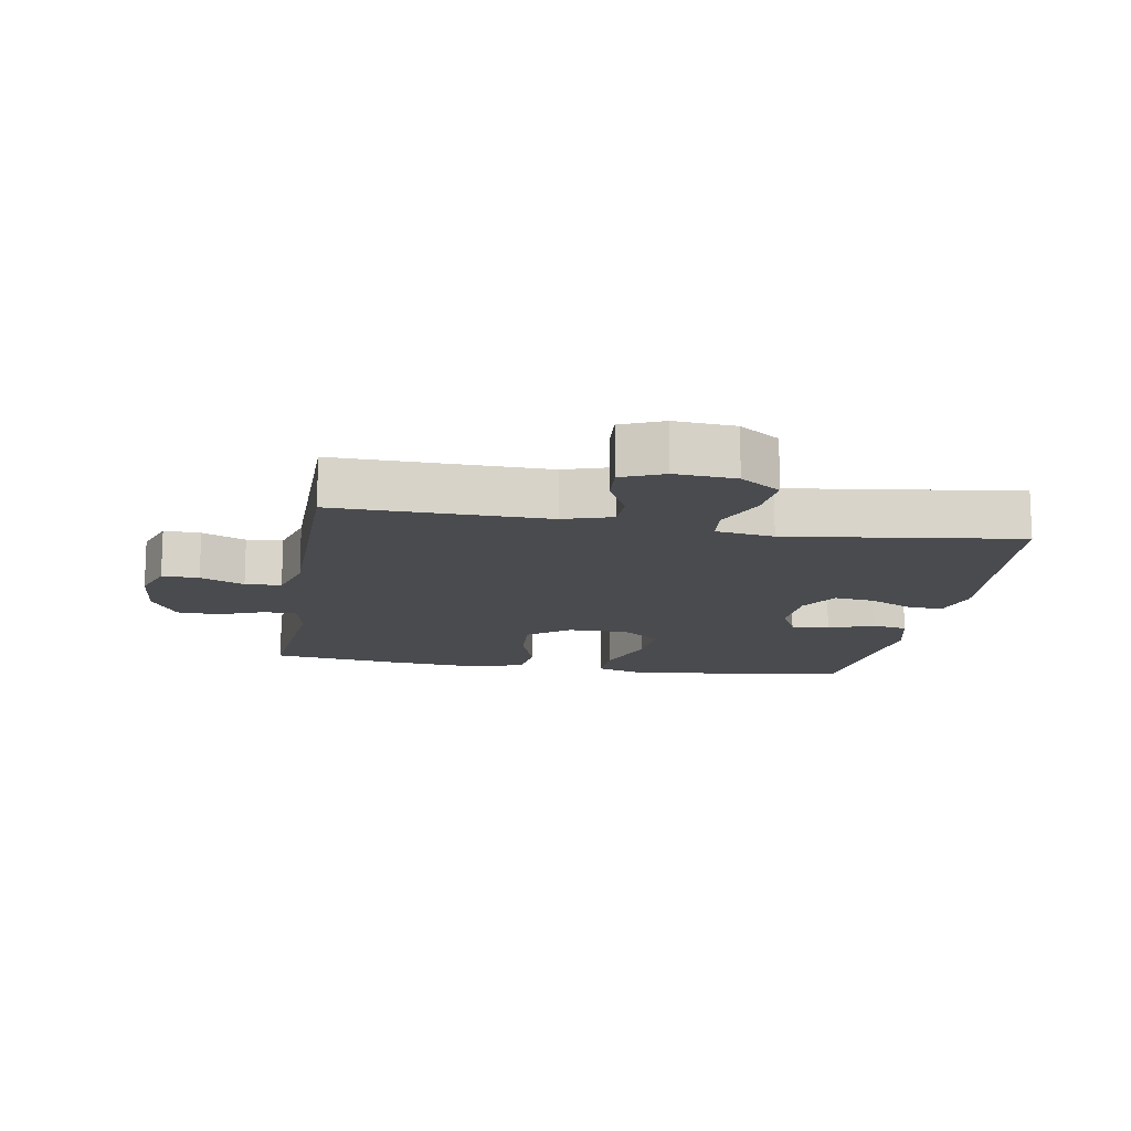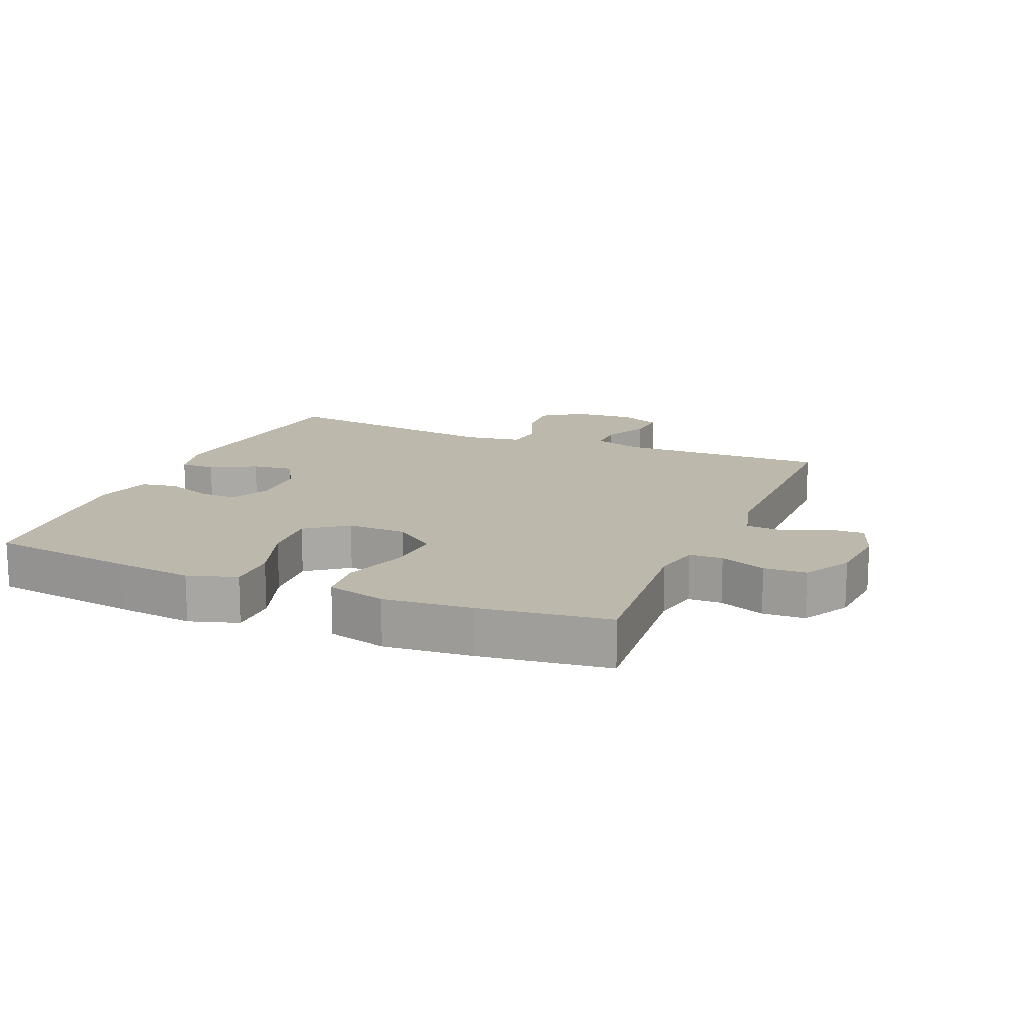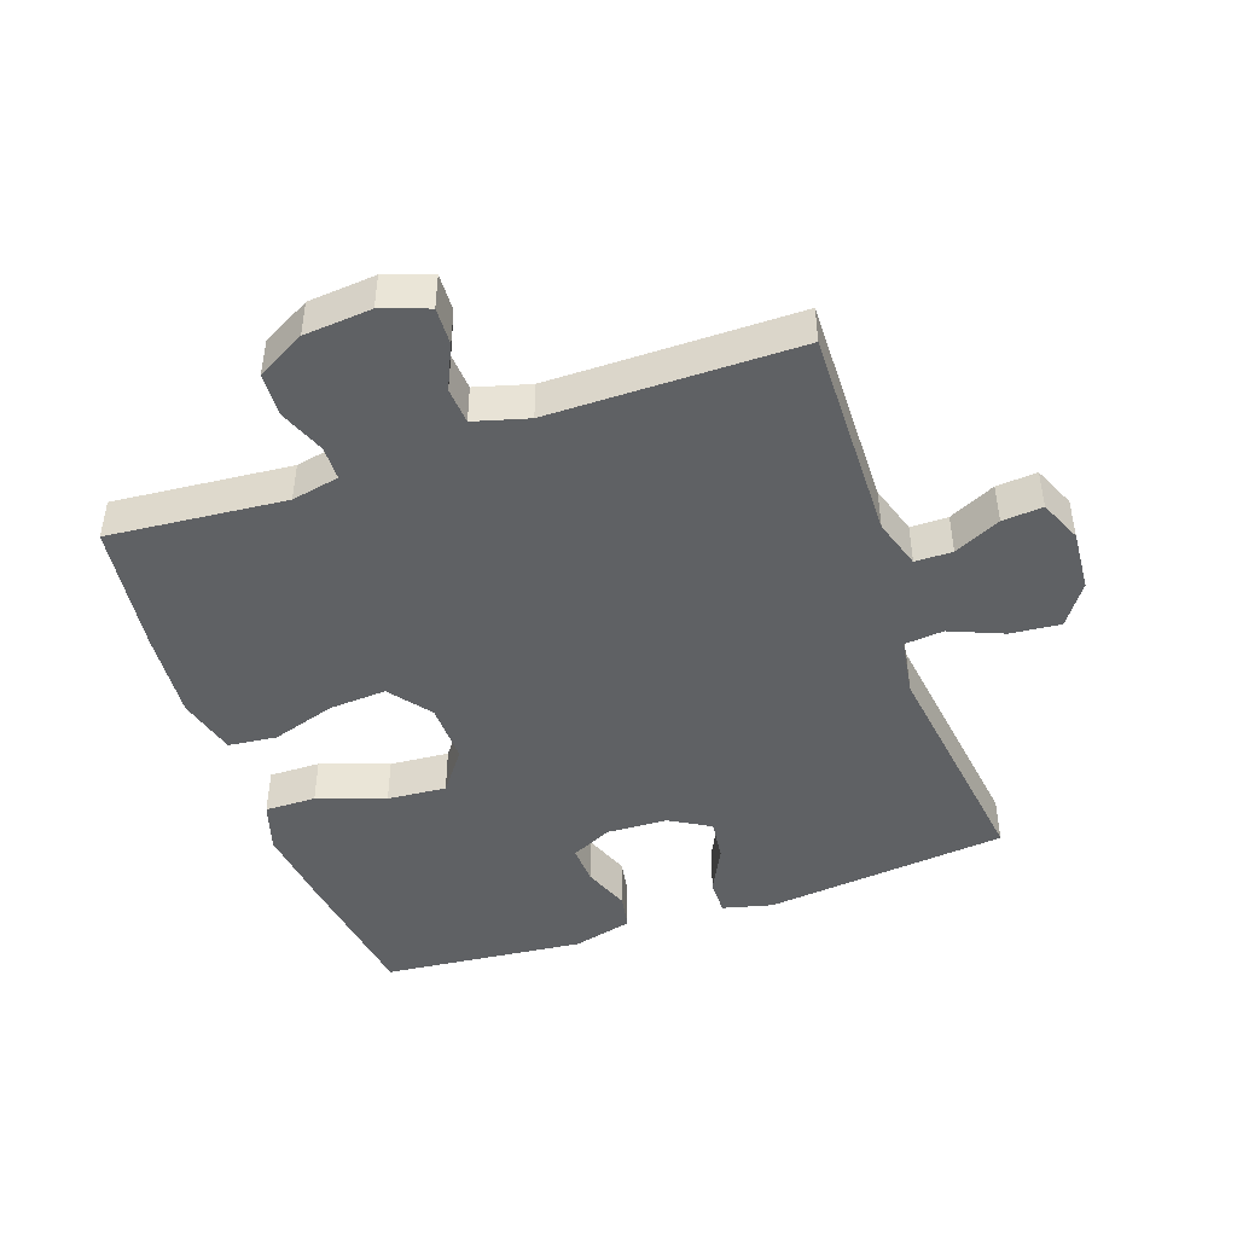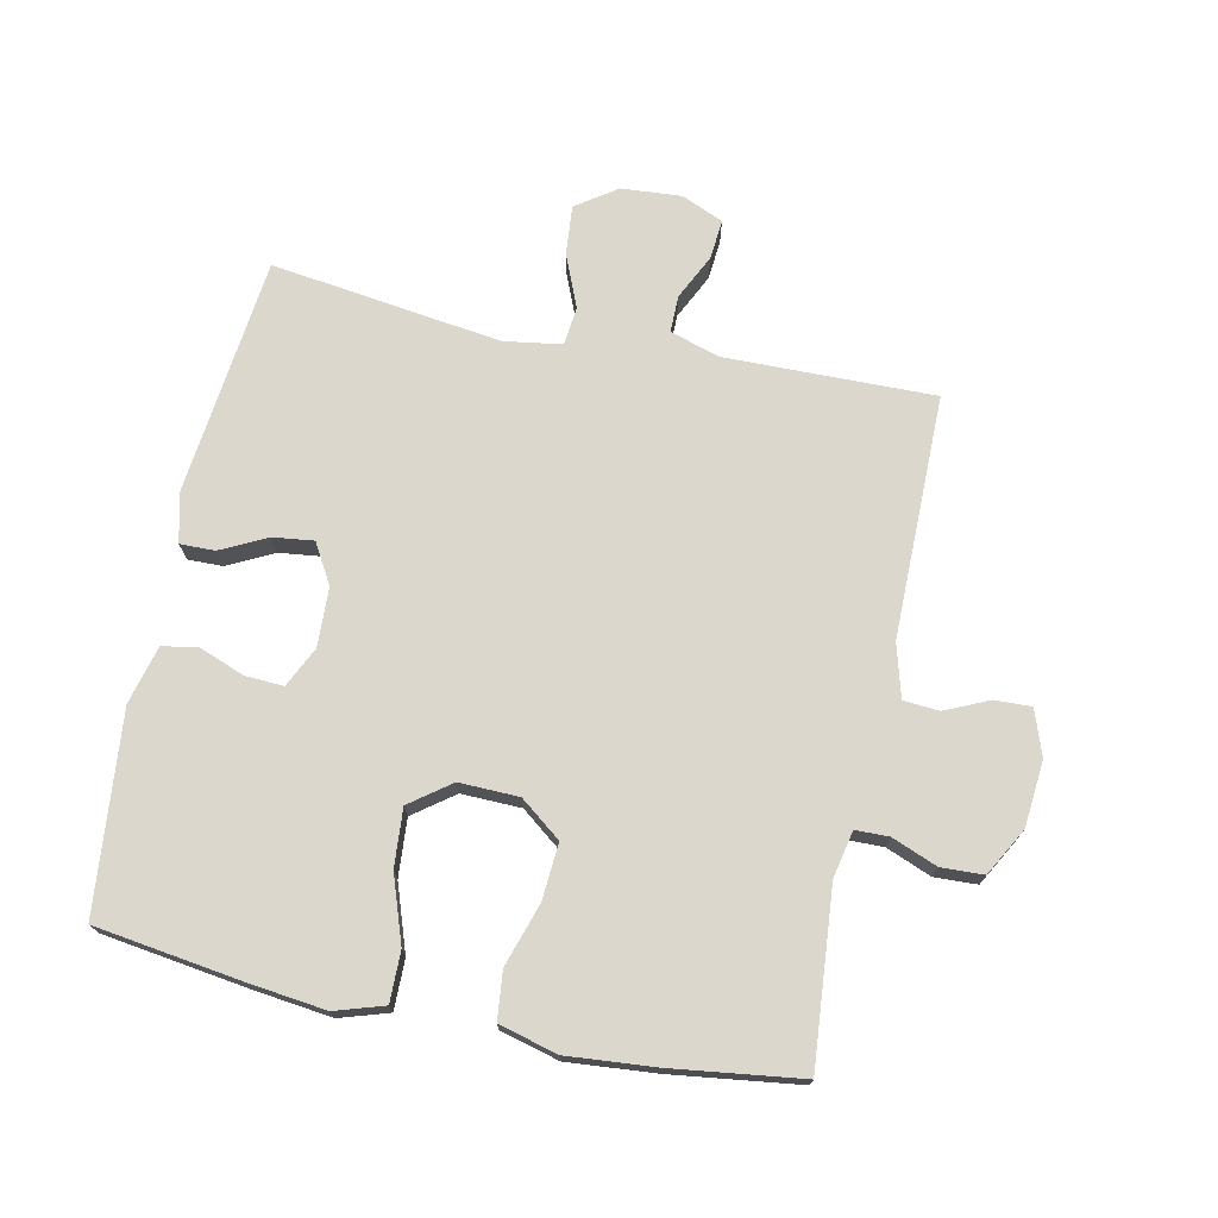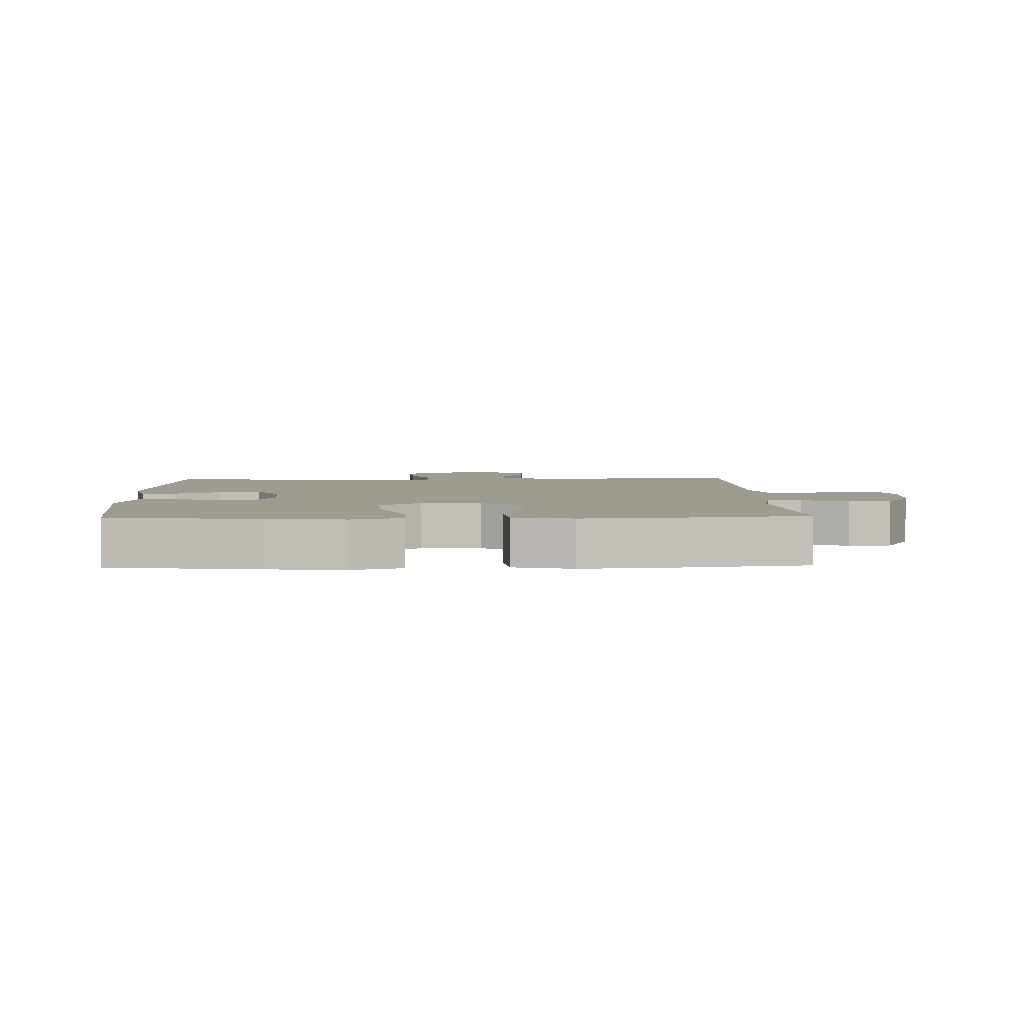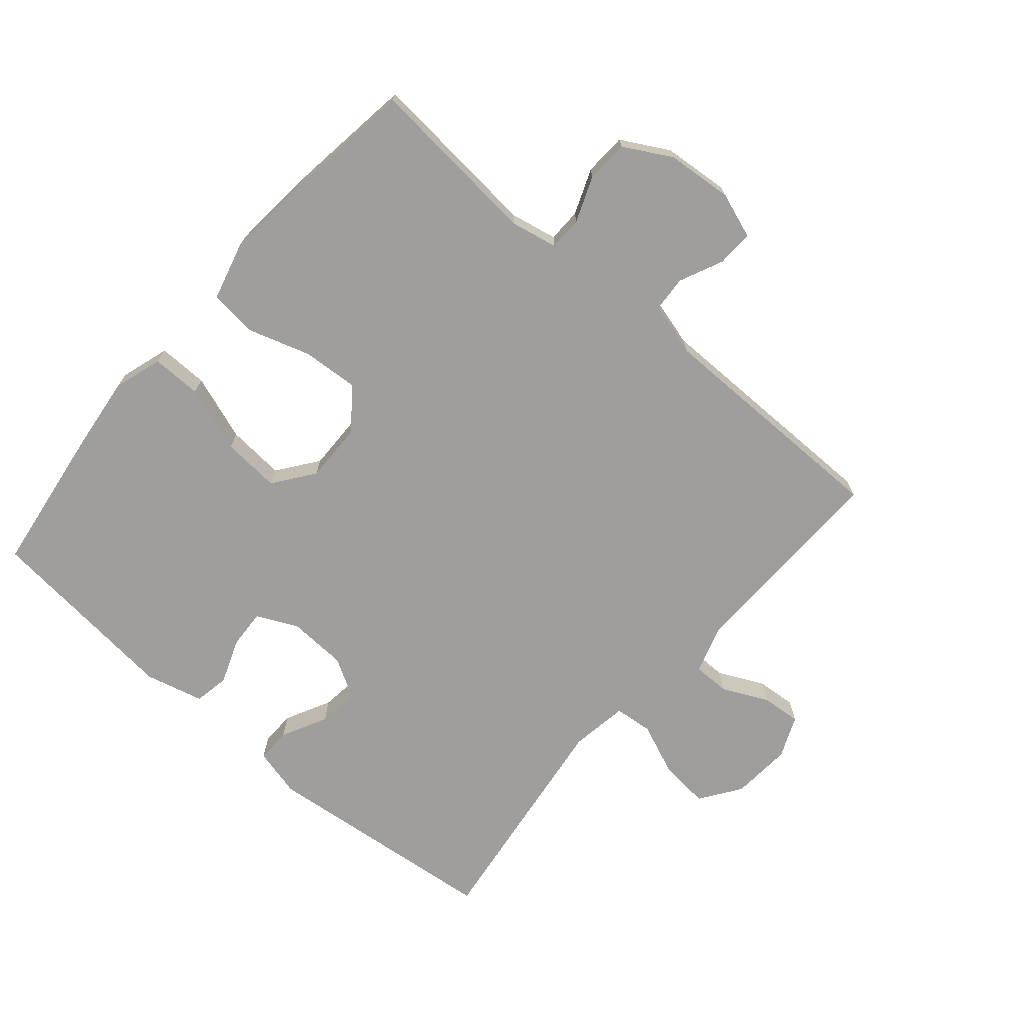
<metadata>
{"format":"obj","ext":"obj","renderer":"f3d","projection":"perspective","resolution":1024,"background":"white","views":[{"elev":-13.8,"azim":-99.7,"up":"+Y"},{"elev":14.8,"azim":112.8,"up":"+Y"},{"elev":-45.8,"azim":-160.8,"up":"+Y"},{"elev":72.8,"azim":102.0,"up":"+Y"},{"elev":4.0,"azim":88.0,"up":"+Y"},{"elev":-71.0,"azim":139.3,"up":"+Y"}]}
</metadata>
<code>
v -0.5 0.07 -0.5
v -0.496 0.07 -0.292
v -0.494 0.07 -0.173
v -0.518 0.07 -0.097
v -0.575 0.07 -0.097
v -0.646 0.07 -0.131
v -0.708 0.07 -0.136
v -0.736 0.07 -0.071
v -0.729 0.07 0.023
v -0.685 0.07 0.086
v -0.608 0.07 0.079
v -0.526 0.07 0.045
v -0.466 0.07 0.051
v -0.452 0.07 0.141
v -0.5 0.07 0.5
v -0.128 0.07 0.54
v -0.052 0.07 0.521
v -0.053 0.07 0.467
v -0.089 0.07 0.396
v -0.097 0.07 0.332
v -0.035 0.07 0.296
v 0.057 0.07 0.292
v 0.12 0.07 0.322
v 0.117 0.07 0.382
v 0.09 0.07 0.453
v 0.1 0.07 0.508
v 0.191 0.07 0.531
v 0.5 0.07 0.5
v 0.532 0.07 0.271
v 0.546 0.07 0.152
v 0.522 0.07 0.076
v 0.444 0.07 0.077
v 0.341 0.07 0.113
v 0.251 0.07 0.12
v 0.204 0.07 0.057
v 0.206 0.07 -0.036
v 0.255 0.07 -0.1
v 0.343 0.07 -0.094
v 0.441 0.07 -0.063
v 0.515 0.07 -0.071
v 0.539 0.07 -0.162
v 0.527 0.07 -0.299
v 0.5 0.07 -0.5
v 0.229 0.07 -0.476
v 0.156 0.07 -0.491
v 0.155 0.07 -0.543
v 0.183 0.07 -0.614
v 0.18 0.07 -0.68
v 0.106 0.07 -0.721
v 0.003 0.07 -0.73
v -0.068 0.07 -0.705
v -0.066 0.07 -0.648
v -0.035 0.07 -0.58
v -0.039 0.07 -0.524
v -0.122 0.07 -0.501
v -0.5 0 -0.5
v -0.496 0 -0.292
v -0.494 0 -0.173
v -0.518 0 -0.097
v -0.575 0 -0.097
v -0.646 0 -0.131
v -0.708 0 -0.136
v -0.736 0 -0.071
v -0.729 0 0.023
v -0.685 0 0.086
v -0.608 0 0.079
v -0.526 0 0.045
v -0.466 0 0.051
v -0.452 0 0.141
v -0.5 0 0.5
v -0.128 0 0.54
v -0.052 0 0.521
v -0.053 0 0.467
v -0.089 0 0.396
v -0.097 0 0.332
v -0.035 0 0.296
v 0.057 0 0.292
v 0.12 0 0.322
v 0.117 0 0.382
v 0.09 0 0.453
v 0.1 0 0.508
v 0.191 0 0.531
v 0.5 0 0.5
v 0.532 0 0.271
v 0.546 0 0.152
v 0.522 0 0.076
v 0.444 0 0.077
v 0.341 0 0.113
v 0.251 0 0.12
v 0.204 0 0.057
v 0.206 0 -0.036
v 0.255 0 -0.1
v 0.343 0 -0.094
v 0.441 0 -0.063
v 0.515 0 -0.071
v 0.539 0 -0.162
v 0.527 0 -0.299
v 0.5 0 -0.5
v 0.229 0 -0.476
v 0.156 0 -0.491
v 0.155 0 -0.543
v 0.183 0 -0.614
v 0.18 0 -0.68
v 0.106 0 -0.721
v 0.003 0 -0.73
v -0.068 0 -0.705
v -0.066 0 -0.648
v -0.035 0 -0.58
v -0.039 0 -0.524
v -0.122 0 -0.501
f 50 51 52 53
f 50 53 54
f 49 50 54
f 46 47 48 49
f 45 46 49 54
f 44 45 54 55
f 42 43 44
f 38 39 40 41
f 37 38 41 42
f 30 31 32 33
f 30 33 34
f 29 30 34
f 28 29 34
f 27 28 34 35
f 24 25 26 27
f 23 24 27 35
f 16 17 18 19
f 14 15 16 19
f 13 14 19 20
f 9 10 11 12
f 9 12 13
f 8 9 13
f 5 6 7 8
f 4 5 8 13
f 3 4 13 20
f 44 55 1 2
f 37 42 44 2
f 36 37 2 3
f 22 23 35 36
f 21 22 36 3
f 3 20 21
f 108 107 106 105
f 109 108 105
f 109 105 104
f 104 103 102 101
f 109 104 101 100
f 110 109 100 99
f 99 98 97
f 96 95 94 93
f 97 96 93 92
f 88 87 86 85
f 89 88 85
f 89 85 84
f 89 84 83
f 90 89 83 82
f 82 81 80 79
f 90 82 79 78
f 74 73 72 71
f 74 71 70 69
f 75 74 69 68
f 67 66 65 64
f 68 67 64
f 68 64 63
f 63 62 61 60
f 68 63 60 59
f 75 68 59 58
f 57 56 110 99
f 57 99 97 92
f 58 57 92 91
f 91 90 78 77
f 58 91 77 76
f 76 75 58
f 1 56 57 2
f 2 57 58 3
f 3 58 59 4
f 4 59 60 5
f 5 60 61 6
f 6 61 62 7
f 7 62 63 8
f 8 63 64 9
f 9 64 65 10
f 10 65 66 11
f 11 66 67 12
f 12 67 68 13
f 13 68 69 14
f 14 69 70 15
f 15 70 71 16
f 16 71 72 17
f 17 72 73 18
f 18 73 74 19
f 19 74 75 20
f 20 75 76 21
f 21 76 77 22
f 22 77 78 23
f 23 78 79 24
f 24 79 80 25
f 25 80 81 26
f 26 81 82 27
f 27 82 83 28
f 28 83 84 29
f 29 84 85 30
f 30 85 86 31
f 31 86 87 32
f 32 87 88 33
f 33 88 89 34
f 34 89 90 35
f 35 90 91 36
f 36 91 92 37
f 37 92 93 38
f 38 93 94 39
f 39 94 95 40
f 40 95 96 41
f 41 96 97 42
f 42 97 98 43
f 43 98 99 44
f 44 99 100 45
f 45 100 101 46
f 46 101 102 47
f 47 102 103 48
f 48 103 104 49
f 49 104 105 50
f 50 105 106 51
f 51 106 107 52
f 52 107 108 53
f 53 108 109 54
f 54 109 110 55
f 55 110 56 1

</code>
